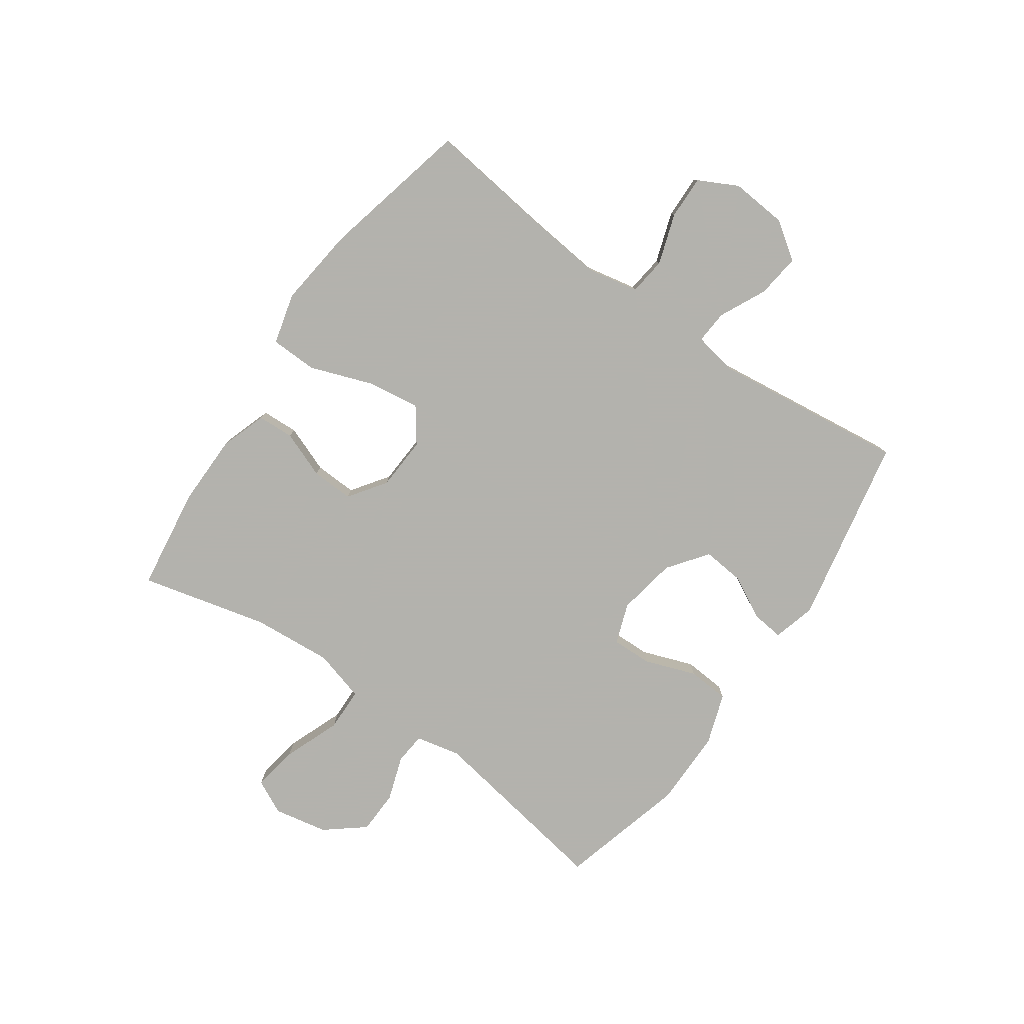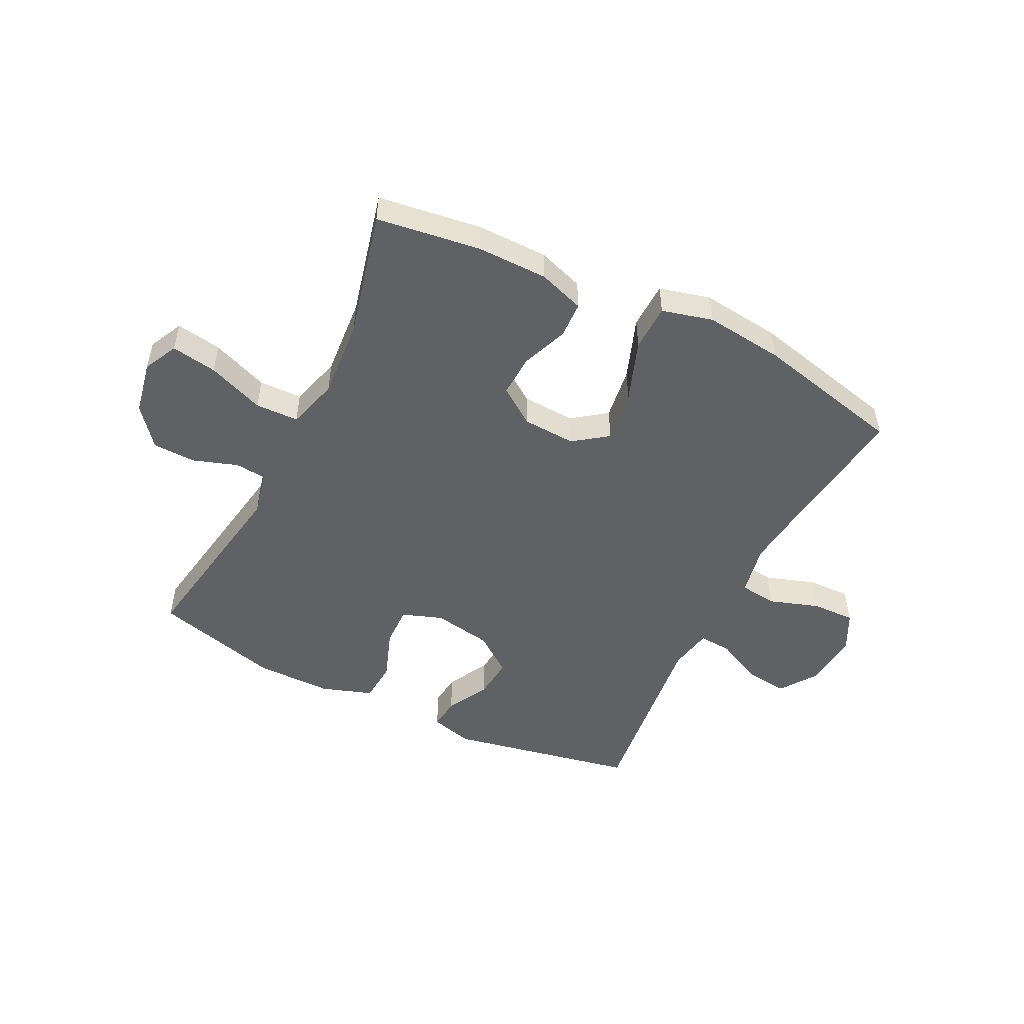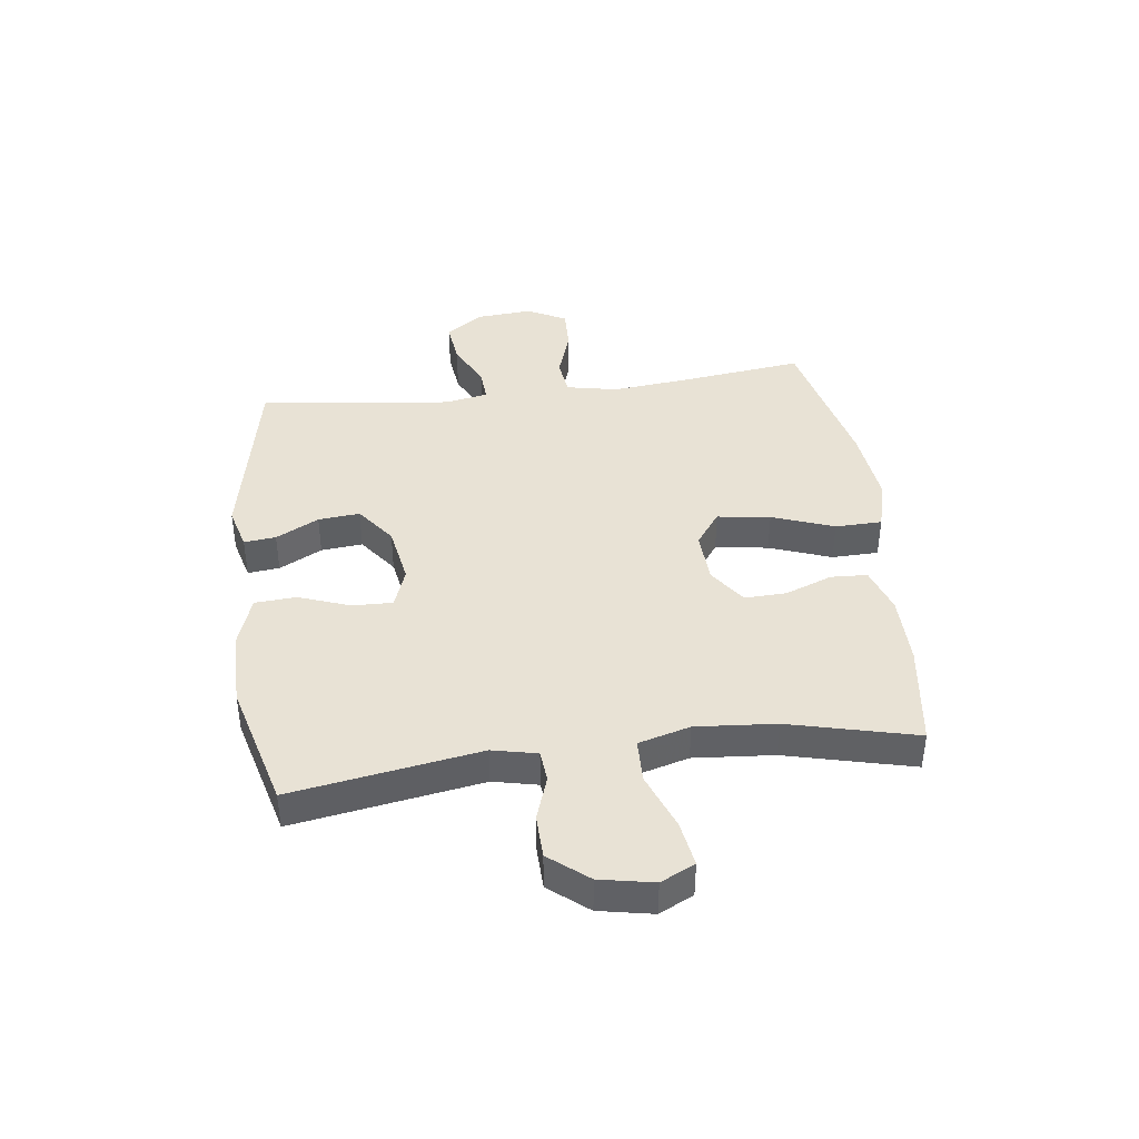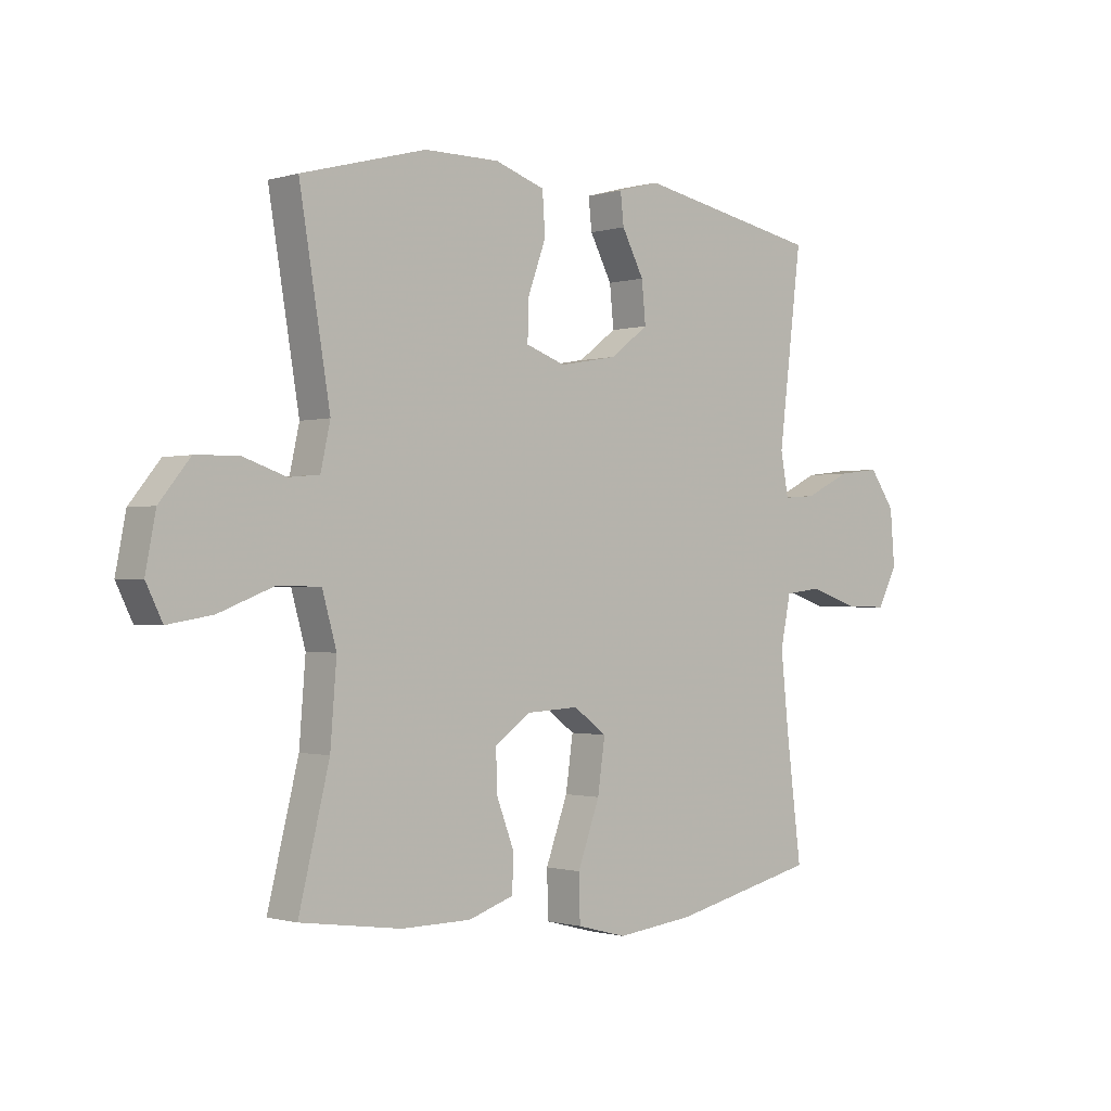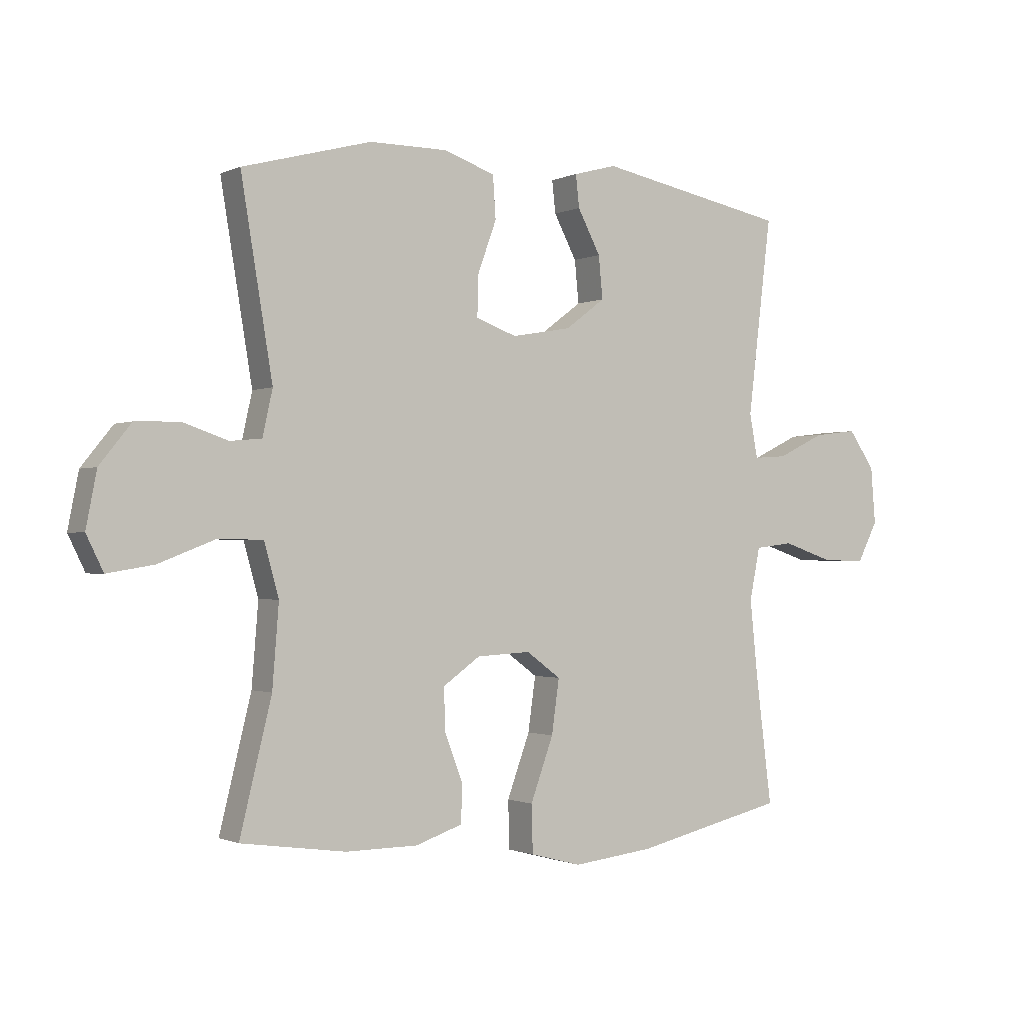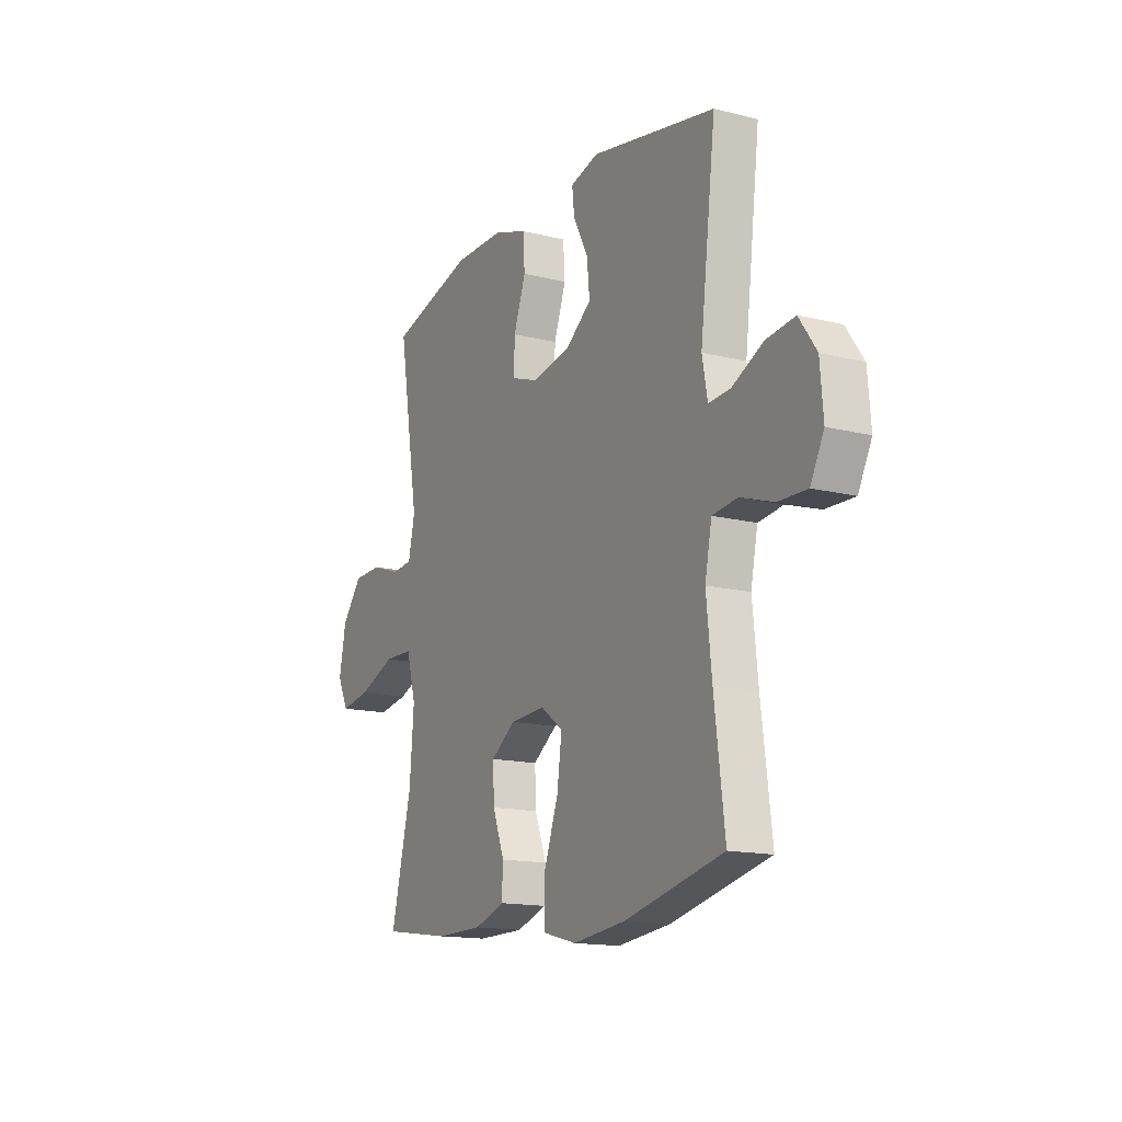
<metadata>
{"format":"obj","ext":"obj","renderer":"f3d","projection":"perspective","resolution":1024,"background":"white","views":[{"elev":-79.4,"azim":-125.0,"up":"+Y"},{"elev":-50.2,"azim":153.5,"up":"+Y"},{"elev":40.9,"azim":82.8,"up":"+Y"},{"elev":-0.8,"azim":137.4,"up":"+Z"},{"elev":-1.1,"azim":147.6,"up":"+Z"},{"elev":-15.0,"azim":-118.1,"up":"+Z"}]}
</metadata>
<code>
v 0.5 0.07 0.5
v 0.446 0.07 0.175
v 0.463 0.07 0.098
v 0.517 0.07 0.093
v 0.594 0.07 0.119
v 0.669 0.07 0.117
v 0.723 0.07 0.05
v 0.741 0.07 -0.043
v 0.712 0.07 -0.102
v 0.633 0.07 -0.089
v 0.535 0.07 -0.051
v 0.46 0.07 -0.053
v 0.435 0.07 -0.142
v 0.446 0.07 -0.28
v 0.5 0.07 -0.5
v 0.321 0.07 -0.525
v 0.198 0.07 -0.524
v 0.118 0.07 -0.497
v 0.115 0.07 -0.434
v 0.146 0.07 -0.353
v 0.149 0.07 -0.28
v 0.085 0.07 -0.235
v -0.007 0.07 -0.23
v -0.066 0.07 -0.273
v -0.053 0.07 -0.365
v -0.014 0.07 -0.472
v -0.016 0.07 -0.553
v -0.104 0.07 -0.576
v -0.242 0.07 -0.56
v -0.5 0.07 -0.5
v -0.473 0.07 -0.286
v -0.459 0.07 -0.152
v -0.477 0.07 -0.063
v -0.542 0.07 -0.055
v -0.629 0.07 -0.084
v -0.704 0.07 -0.086
v -0.739 0.07 -0.018
v -0.731 0.07 0.079
v -0.686 0.07 0.143
v -0.611 0.07 0.134
v -0.53 0.07 0.095
v -0.473 0.07 0.091
v -0.459 0.07 0.166
v -0.5 0.07 0.5
v -0.174 0.07 0.564
v -0.1 0.07 0.544
v -0.106 0.07 0.489
v -0.145 0.07 0.415
v -0.152 0.07 0.343
v -0.084 0.07 0.292
v 0.018 0.07 0.274
v 0.088 0.07 0.299
v 0.086 0.07 0.369
v 0.054 0.07 0.457
v 0.059 0.07 0.529
v 0.147 0.07 0.559
v 0.28 0.07 0.559
v 0.5 0 0.5
v 0.446 0 0.175
v 0.463 0 0.098
v 0.517 0 0.093
v 0.594 0 0.119
v 0.669 0 0.117
v 0.723 0 0.05
v 0.741 0 -0.043
v 0.712 0 -0.102
v 0.633 0 -0.089
v 0.535 0 -0.051
v 0.46 0 -0.053
v 0.435 0 -0.142
v 0.446 0 -0.28
v 0.5 0 -0.5
v 0.321 0 -0.525
v 0.198 0 -0.524
v 0.118 0 -0.497
v 0.115 0 -0.434
v 0.146 0 -0.353
v 0.149 0 -0.28
v 0.085 0 -0.235
v -0.007 0 -0.23
v -0.066 0 -0.273
v -0.053 0 -0.365
v -0.014 0 -0.472
v -0.016 0 -0.553
v -0.104 0 -0.576
v -0.242 0 -0.56
v -0.5 0 -0.5
v -0.473 0 -0.286
v -0.459 0 -0.152
v -0.477 0 -0.063
v -0.542 0 -0.055
v -0.629 0 -0.084
v -0.704 0 -0.086
v -0.739 0 -0.018
v -0.731 0 0.079
v -0.686 0 0.143
v -0.611 0 0.134
v -0.53 0 0.095
v -0.473 0 0.091
v -0.459 0 0.166
v -0.5 0 0.5
v -0.174 0 0.564
v -0.1 0 0.544
v -0.106 0 0.489
v -0.145 0 0.415
v -0.152 0 0.343
v -0.084 0 0.292
v 0.018 0 0.274
v 0.088 0 0.299
v 0.086 0 0.369
v 0.054 0 0.457
v 0.059 0 0.529
v 0.147 0 0.559
v 0.28 0 0.559
f 57 1 2
f 56 57 2
f 55 56 2
f 54 55 2
f 53 54 2
f 52 53 2 3
f 51 52 3
f 50 51 3
f 46 47 48
f 45 46 48
f 44 45 48
f 43 44 48
f 42 43 48 49
f 39 40 41
f 38 39 41
f 37 38 41
f 36 37 41
f 35 36 41
f 34 35 41
f 33 34 41 42
f 42 49 50
f 33 42 50
f 32 33 50
f 29 30 31
f 28 29 31
f 27 28 31
f 26 27 31
f 25 26 31
f 24 25 31 32
f 18 19 20
f 17 18 20
f 16 17 20
f 15 16 20
f 14 15 20
f 13 14 20 21
f 12 13 21 22
f 9 10 11
f 8 9 11
f 7 8 11
f 6 7 11
f 5 6 11
f 4 5 11
f 3 4 11 12
f 12 22 23
f 3 12 23
f 50 3 23
f 23 24 32 50
f 59 58 114
f 59 114 113
f 59 113 112
f 59 112 111
f 59 111 110
f 60 59 110 109
f 60 109 108
f 60 108 107
f 105 104 103
f 105 103 102
f 105 102 101
f 105 101 100
f 106 105 100 99
f 98 97 96
f 98 96 95
f 98 95 94
f 98 94 93
f 98 93 92
f 98 92 91
f 99 98 91 90
f 107 106 99
f 107 99 90
f 107 90 89
f 88 87 86
f 88 86 85
f 88 85 84
f 88 84 83
f 88 83 82
f 89 88 82 81
f 77 76 75
f 77 75 74
f 77 74 73
f 77 73 72
f 77 72 71
f 78 77 71 70
f 79 78 70 69
f 68 67 66
f 68 66 65
f 68 65 64
f 68 64 63
f 68 63 62
f 68 62 61
f 69 68 61 60
f 80 79 69
f 80 69 60
f 80 60 107
f 107 89 81 80
f 1 58 59 2
f 2 59 60 3
f 3 60 61 4
f 4 61 62 5
f 5 62 63 6
f 6 63 64 7
f 7 64 65 8
f 8 65 66 9
f 9 66 67 10
f 10 67 68 11
f 11 68 69 12
f 12 69 70 13
f 13 70 71 14
f 14 71 72 15
f 15 72 73 16
f 16 73 74 17
f 17 74 75 18
f 18 75 76 19
f 19 76 77 20
f 20 77 78 21
f 21 78 79 22
f 22 79 80 23
f 23 80 81 24
f 24 81 82 25
f 25 82 83 26
f 26 83 84 27
f 27 84 85 28
f 28 85 86 29
f 29 86 87 30
f 30 87 88 31
f 31 88 89 32
f 32 89 90 33
f 33 90 91 34
f 34 91 92 35
f 35 92 93 36
f 36 93 94 37
f 37 94 95 38
f 38 95 96 39
f 39 96 97 40
f 40 97 98 41
f 41 98 99 42
f 42 99 100 43
f 43 100 101 44
f 44 101 102 45
f 45 102 103 46
f 46 103 104 47
f 47 104 105 48
f 48 105 106 49
f 49 106 107 50
f 50 107 108 51
f 51 108 109 52
f 52 109 110 53
f 53 110 111 54
f 54 111 112 55
f 55 112 113 56
f 56 113 114 57
f 57 114 58 1

</code>
